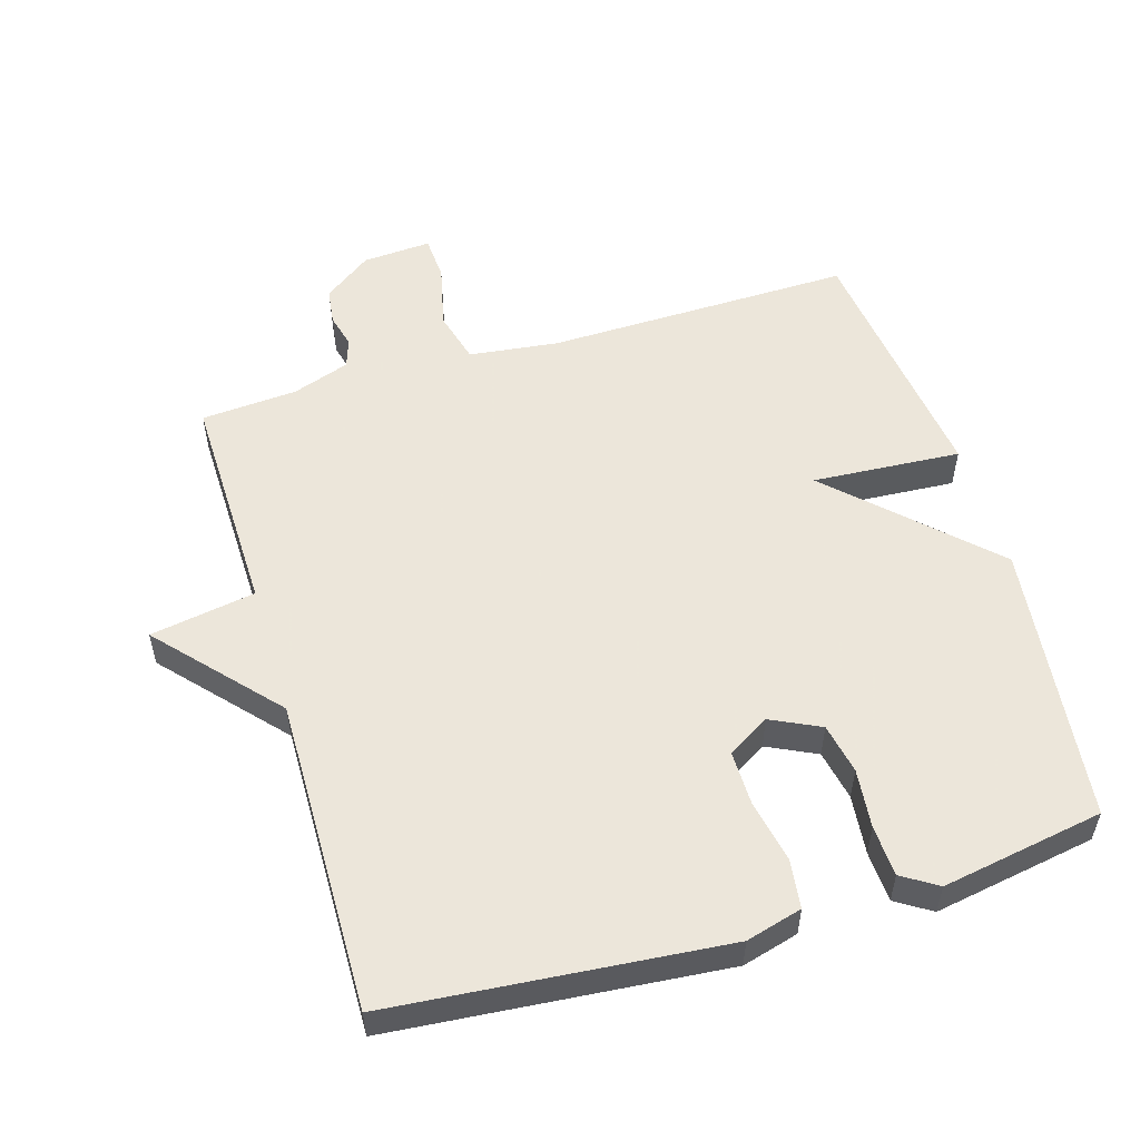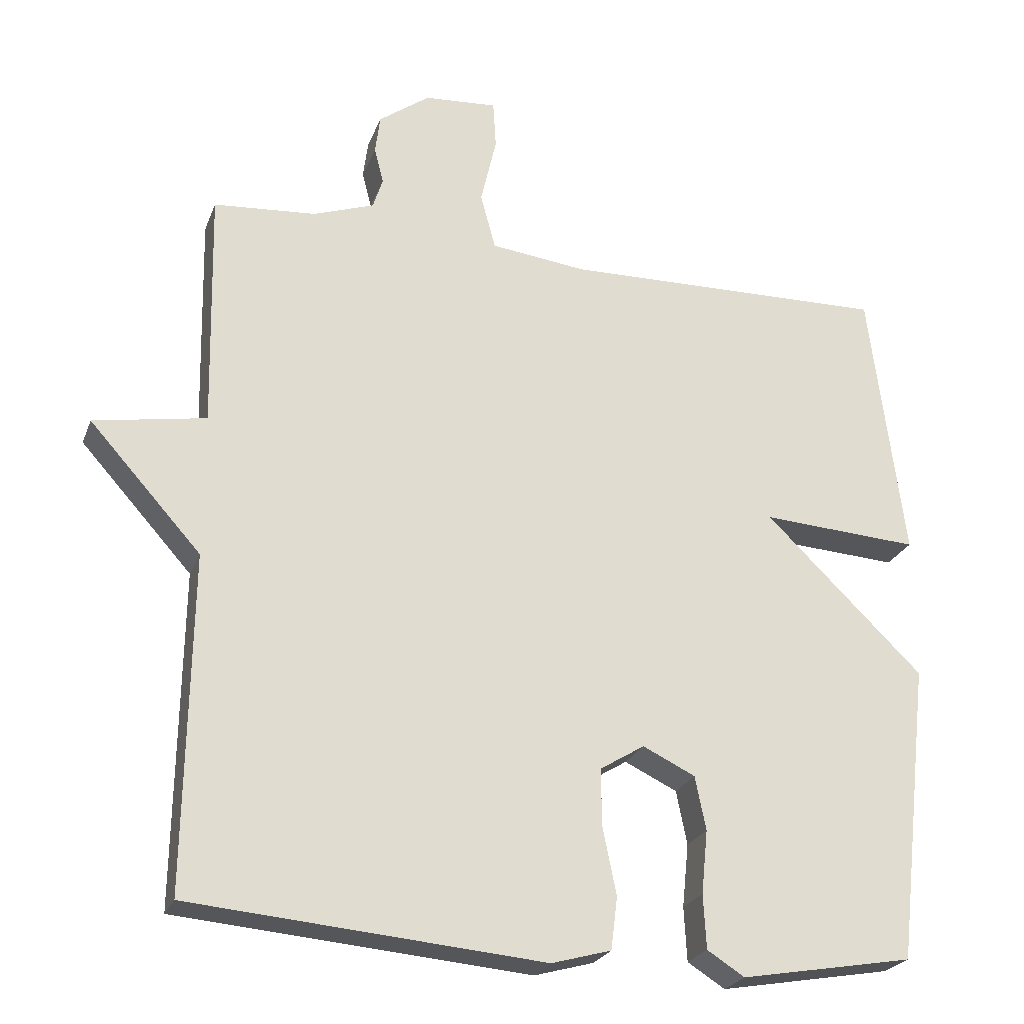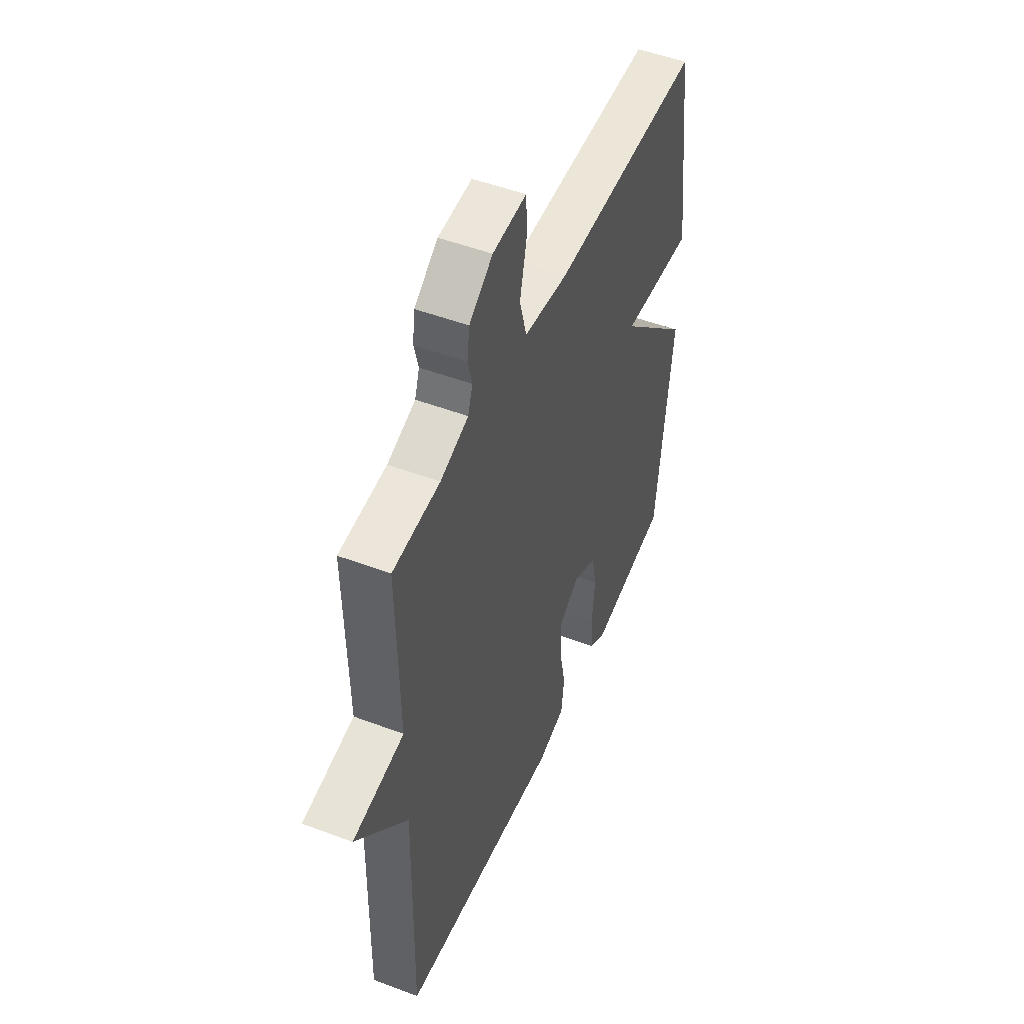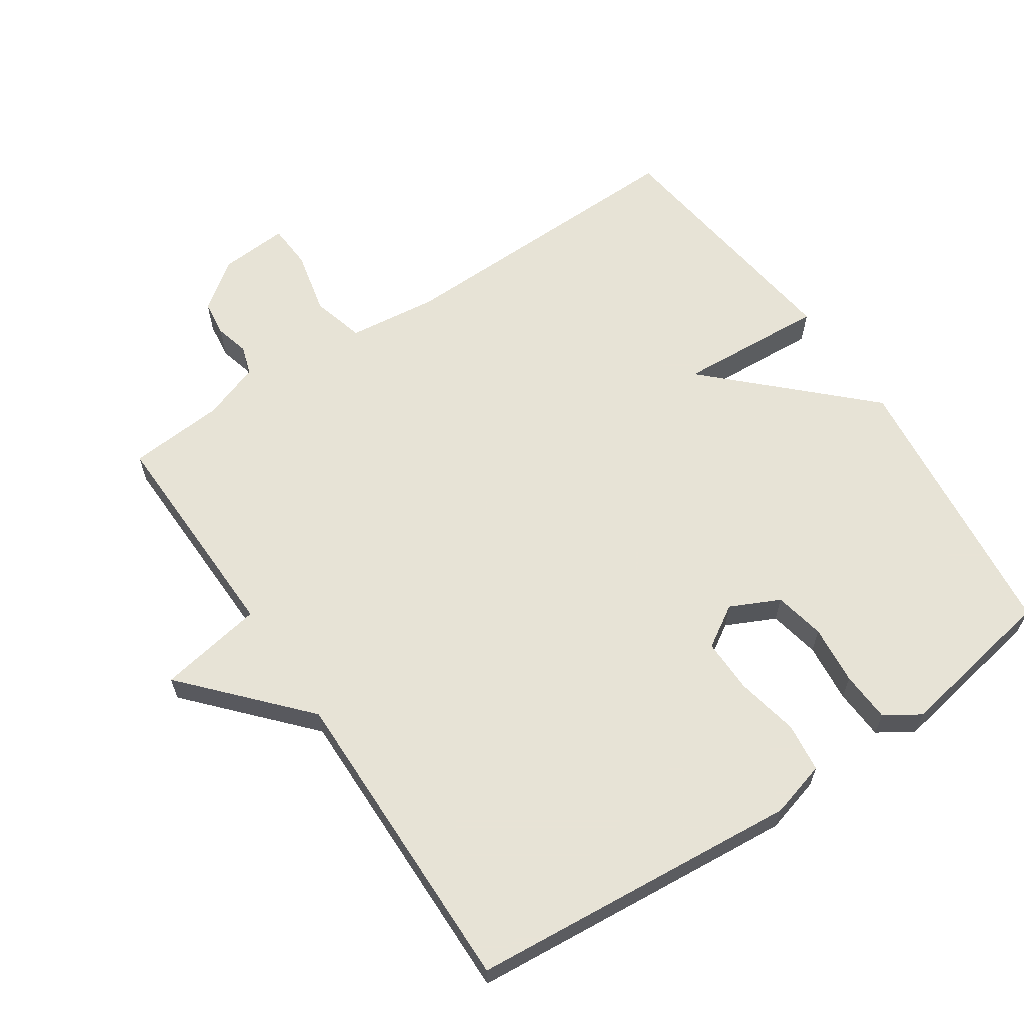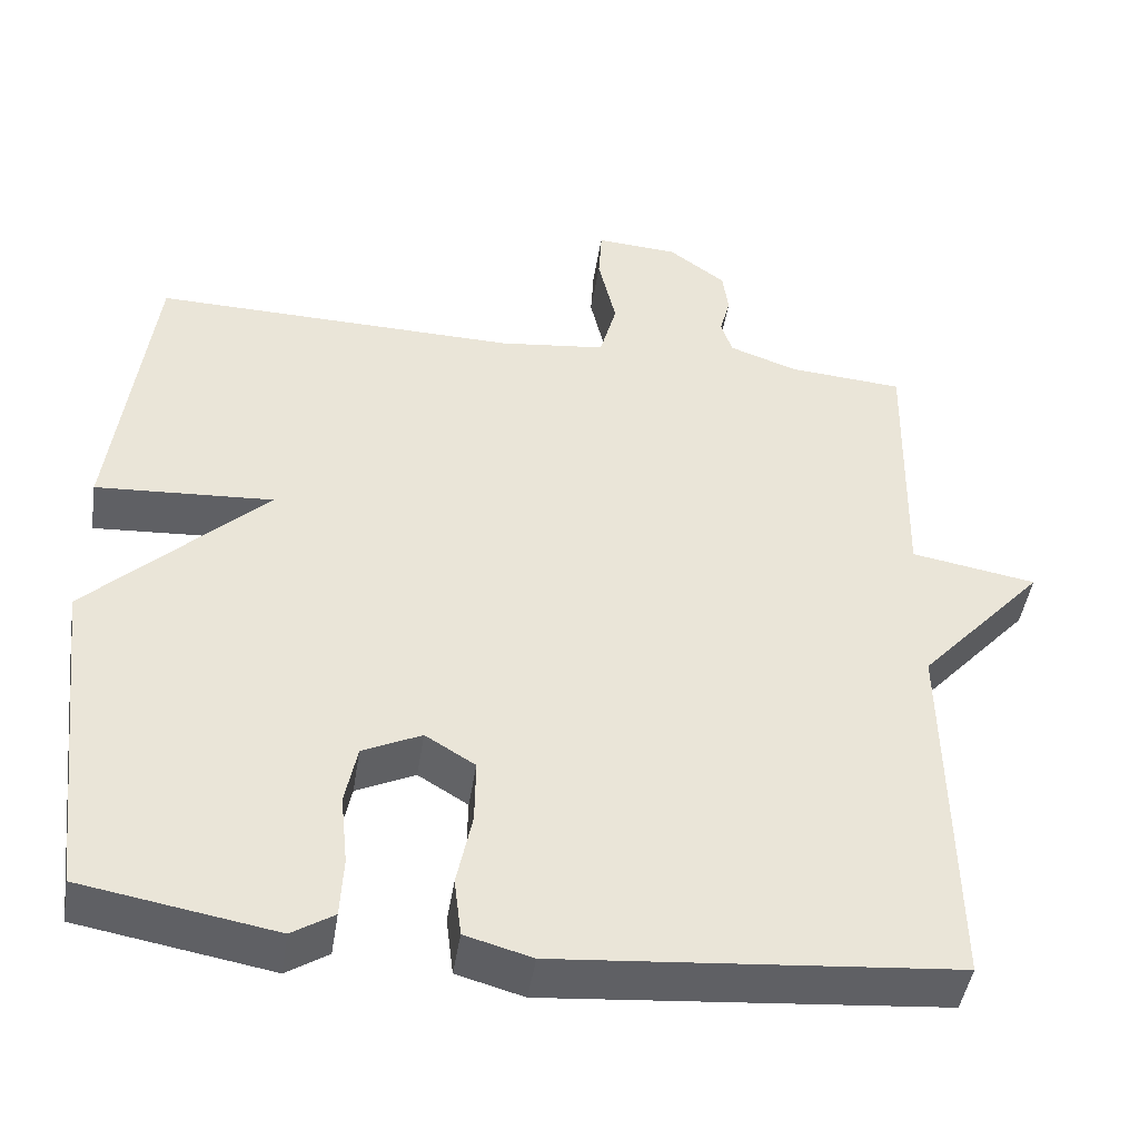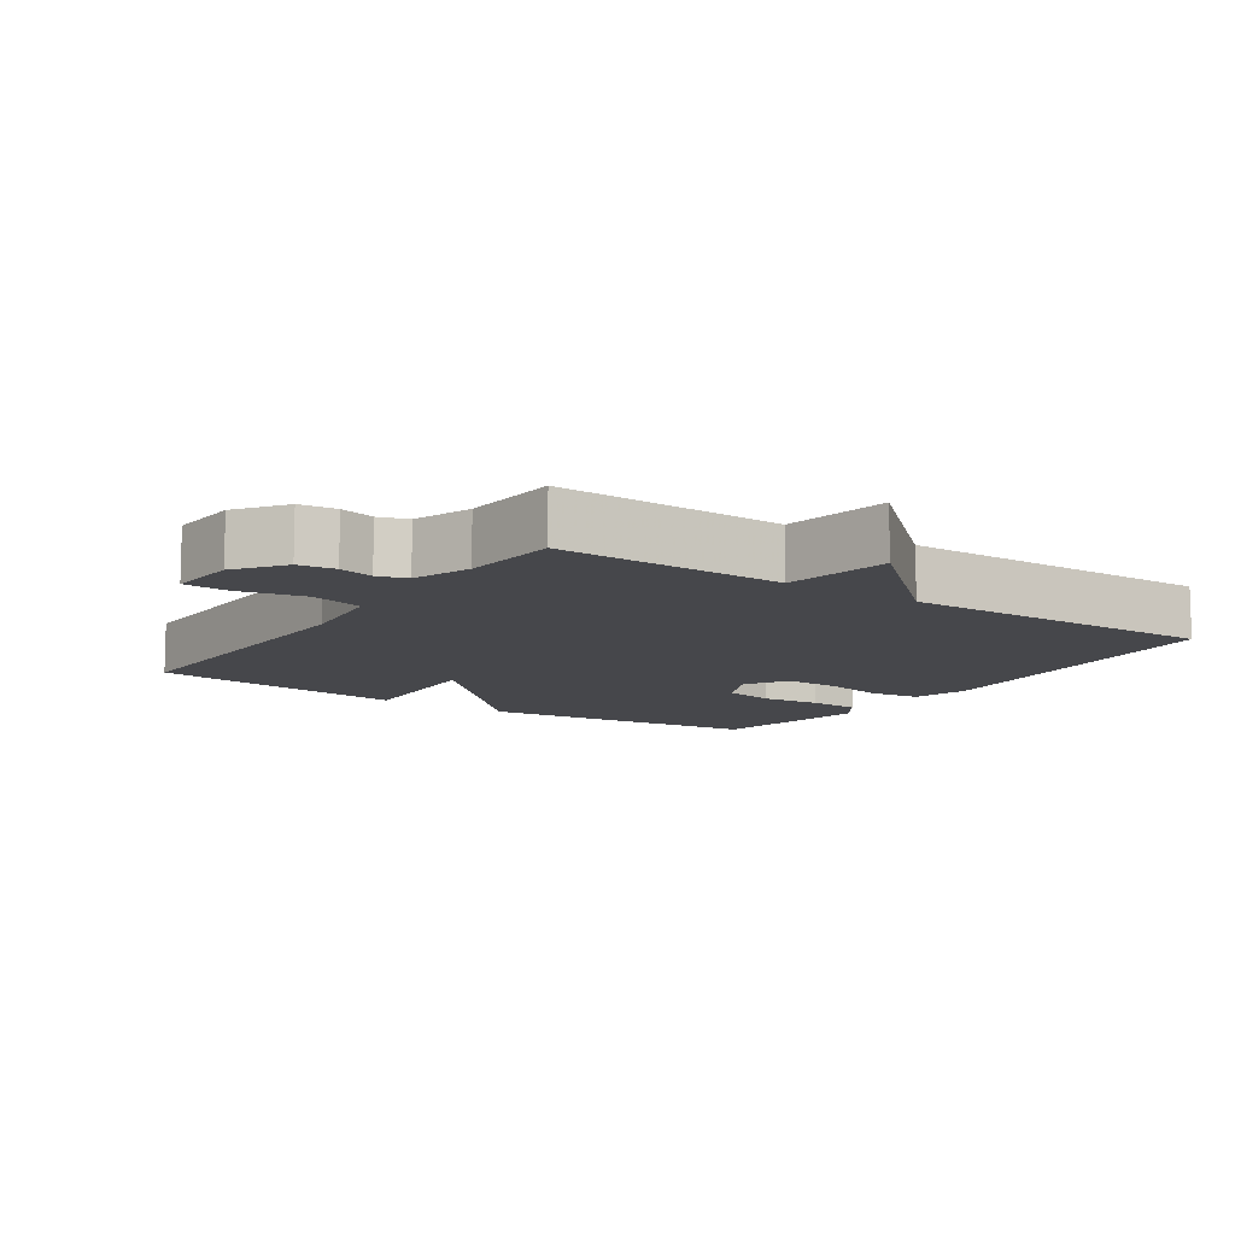
<metadata>
{"format":"obj","ext":"obj","renderer":"f3d","projection":"perspective","resolution":1024,"background":"white","views":[{"elev":54.2,"azim":163.4,"up":"+Y"},{"elev":-24.2,"azim":162.3,"up":"+Z"},{"elev":49.9,"azim":112.6,"up":"+Z"},{"elev":62.6,"azim":146.0,"up":"+Y"},{"elev":-45.9,"azim":-8.9,"up":"+Z"},{"elev":-10.7,"azim":55.8,"up":"+Y"}]}
</metadata>
<code>
v 0.5 0.07 0.5
v 0.493 0.07 0.166
v 0.649 0.07 0.139
v 0.493 0.07 -0.034
v 0.5 0.07 -0.5
v 0.009 0.07 -0.543
v -0.074 0.07 -0.52
v -0.083 0.07 -0.447
v -0.064 0.07 -0.354
v -0.063 0.07 -0.274
v -0.125 0.07 -0.236
v -0.198 0.07 -0.271
v -0.213 0.07 -0.346
v -0.204 0.07 -0.434
v -0.208 0.07 -0.509
v -0.26 0.07 -0.542
v -0.5 0.07 -0.5
v -0.548 0.07 -0.083
v -0.328 0.07 0.131
v -0.548 0.07 0.117
v -0.5 0.07 0.5
v -0.045 0.07 0.491
v 0.088 0.07 0.507
v 0.109 0.07 0.585
v 0.087 0.07 0.681
v 0.091 0.07 0.748
v 0.193 0.07 0.741
v 0.264 0.07 0.689
v 0.271 0.07 0.635
v 0.258 0.07 0.584
v 0.272 0.07 0.541
v 0.357 0.07 0.511
v 0.5 0 0.5
v 0.493 0 0.166
v 0.649 0 0.139
v 0.493 0 -0.034
v 0.5 0 -0.5
v 0.009 0 -0.543
v -0.074 0 -0.52
v -0.083 0 -0.447
v -0.064 0 -0.354
v -0.063 0 -0.274
v -0.125 0 -0.236
v -0.198 0 -0.271
v -0.213 0 -0.346
v -0.204 0 -0.434
v -0.208 0 -0.509
v -0.26 0 -0.542
v -0.5 0 -0.5
v -0.548 0 -0.083
v -0.328 0 0.131
v -0.548 0 0.117
v -0.5 0 0.5
v -0.045 0 0.491
v 0.088 0 0.507
v 0.109 0 0.585
v 0.087 0 0.681
v 0.091 0 0.748
v 0.193 0 0.741
v 0.264 0 0.689
v 0.271 0 0.635
v 0.258 0 0.584
v 0.272 0 0.541
v 0.357 0 0.511
f 28 29 30
f 27 28 30
f 26 27 30
f 25 26 30
f 24 25 30
f 23 24 30 31
f 19 20 21 22
f 19 22 23
f 17 18 19
f 16 17 19
f 15 16 19
f 14 15 19
f 13 14 19
f 12 13 19
f 23 31 32
f 19 23 32
f 12 19 32
f 11 12 32
f 7 8 9
f 6 7 9
f 5 6 9
f 4 5 9
f 4 9 10
f 3 4 10
f 2 3 10
f 10 11 32
f 2 10 32
f 1 2 32
f 62 61 60
f 62 60 59
f 62 59 58
f 62 58 57
f 62 57 56
f 63 62 56 55
f 54 53 52 51
f 55 54 51
f 51 50 49
f 51 49 48
f 51 48 47
f 51 47 46
f 51 46 45
f 51 45 44
f 64 63 55
f 64 55 51
f 64 51 44
f 64 44 43
f 41 40 39
f 41 39 38
f 41 38 37
f 41 37 36
f 42 41 36
f 42 36 35
f 42 35 34
f 64 43 42
f 64 42 34
f 64 34 33
f 1 33 34 2
f 2 34 35 3
f 3 35 36 4
f 4 36 37 5
f 5 37 38 6
f 6 38 39 7
f 7 39 40 8
f 8 40 41 9
f 9 41 42 10
f 10 42 43 11
f 11 43 44 12
f 12 44 45 13
f 13 45 46 14
f 14 46 47 15
f 15 47 48 16
f 16 48 49 17
f 17 49 50 18
f 18 50 51 19
f 19 51 52 20
f 20 52 53 21
f 21 53 54 22
f 22 54 55 23
f 23 55 56 24
f 24 56 57 25
f 25 57 58 26
f 26 58 59 27
f 27 59 60 28
f 28 60 61 29
f 29 61 62 30
f 30 62 63 31
f 31 63 64 32
f 32 64 33 1

</code>
